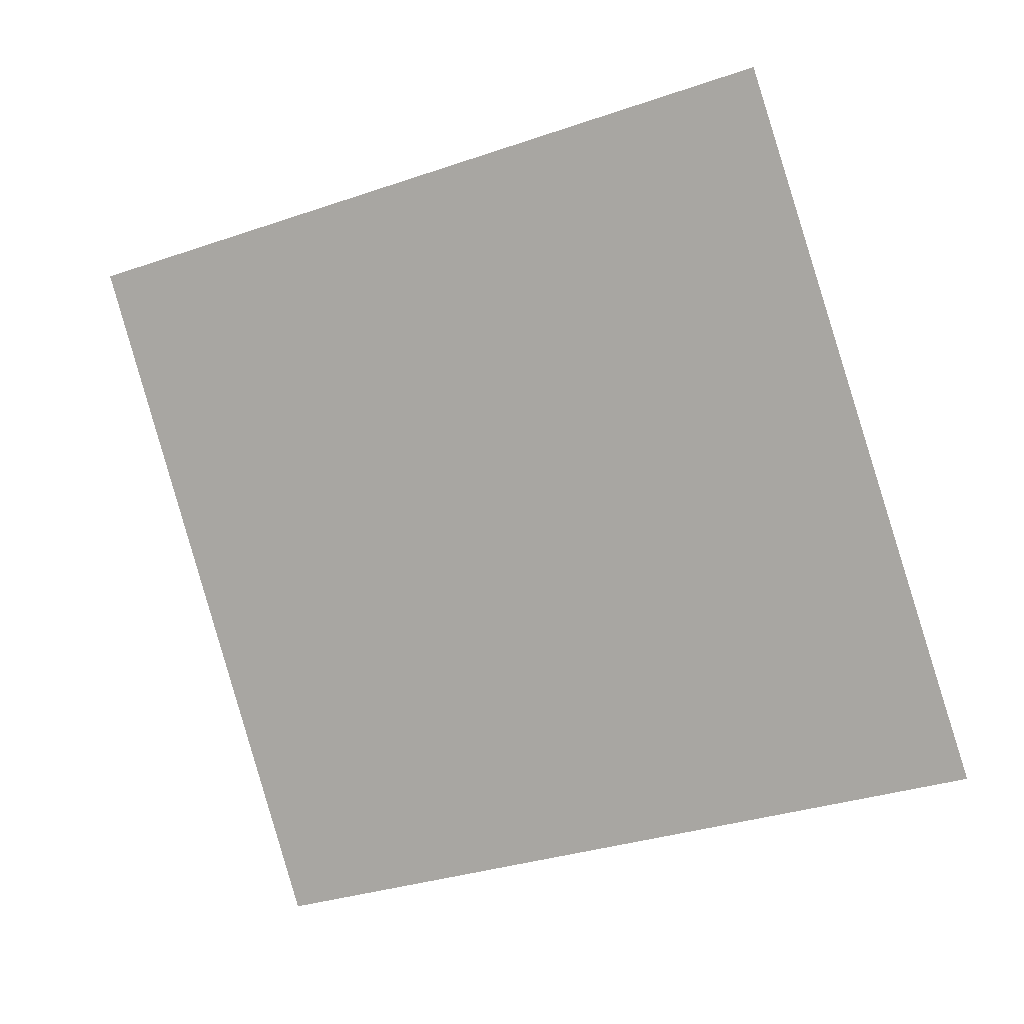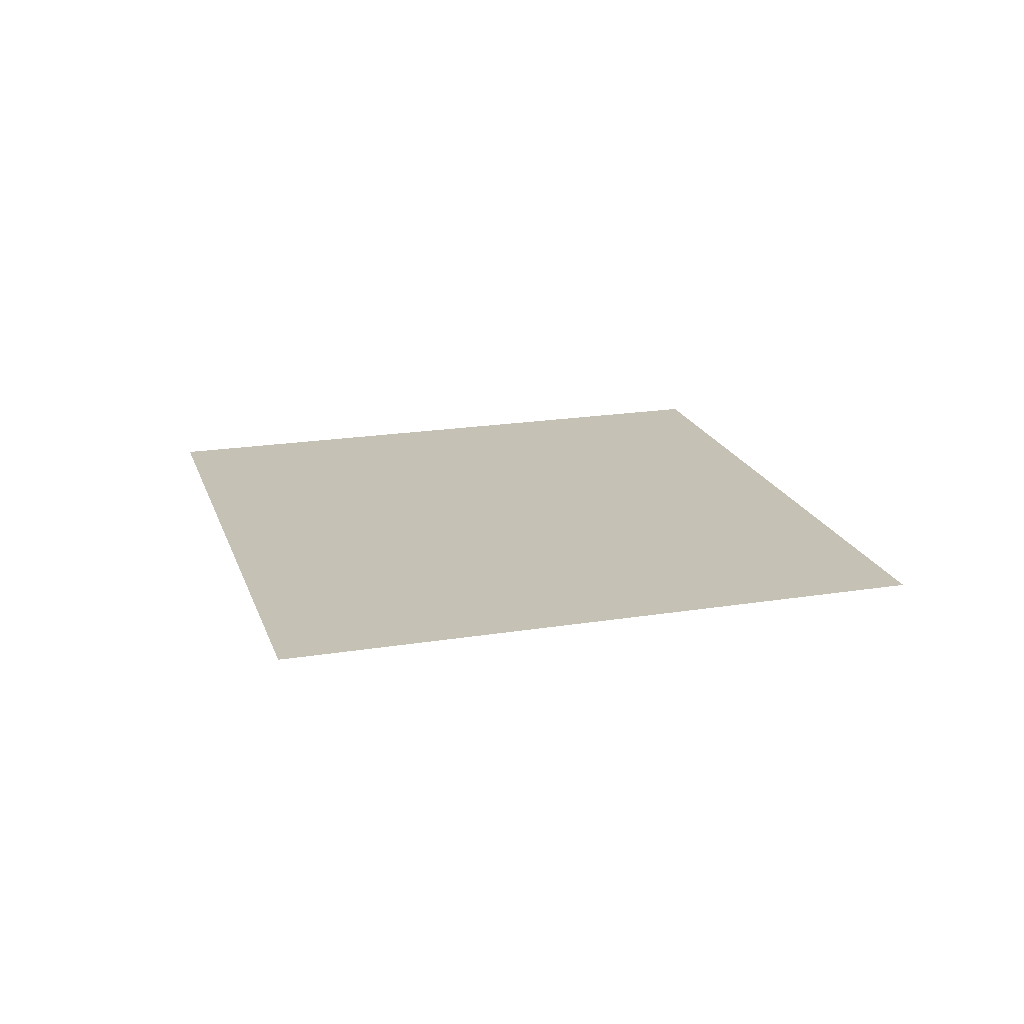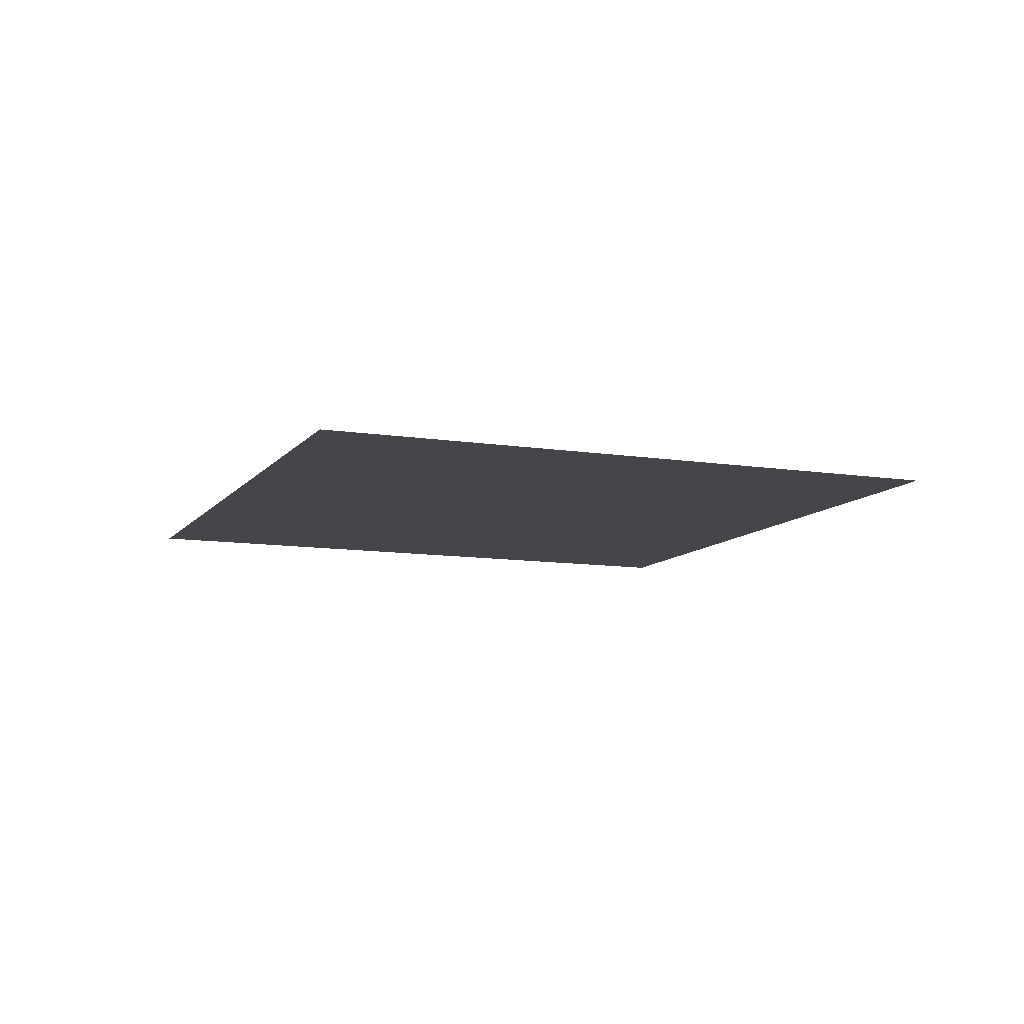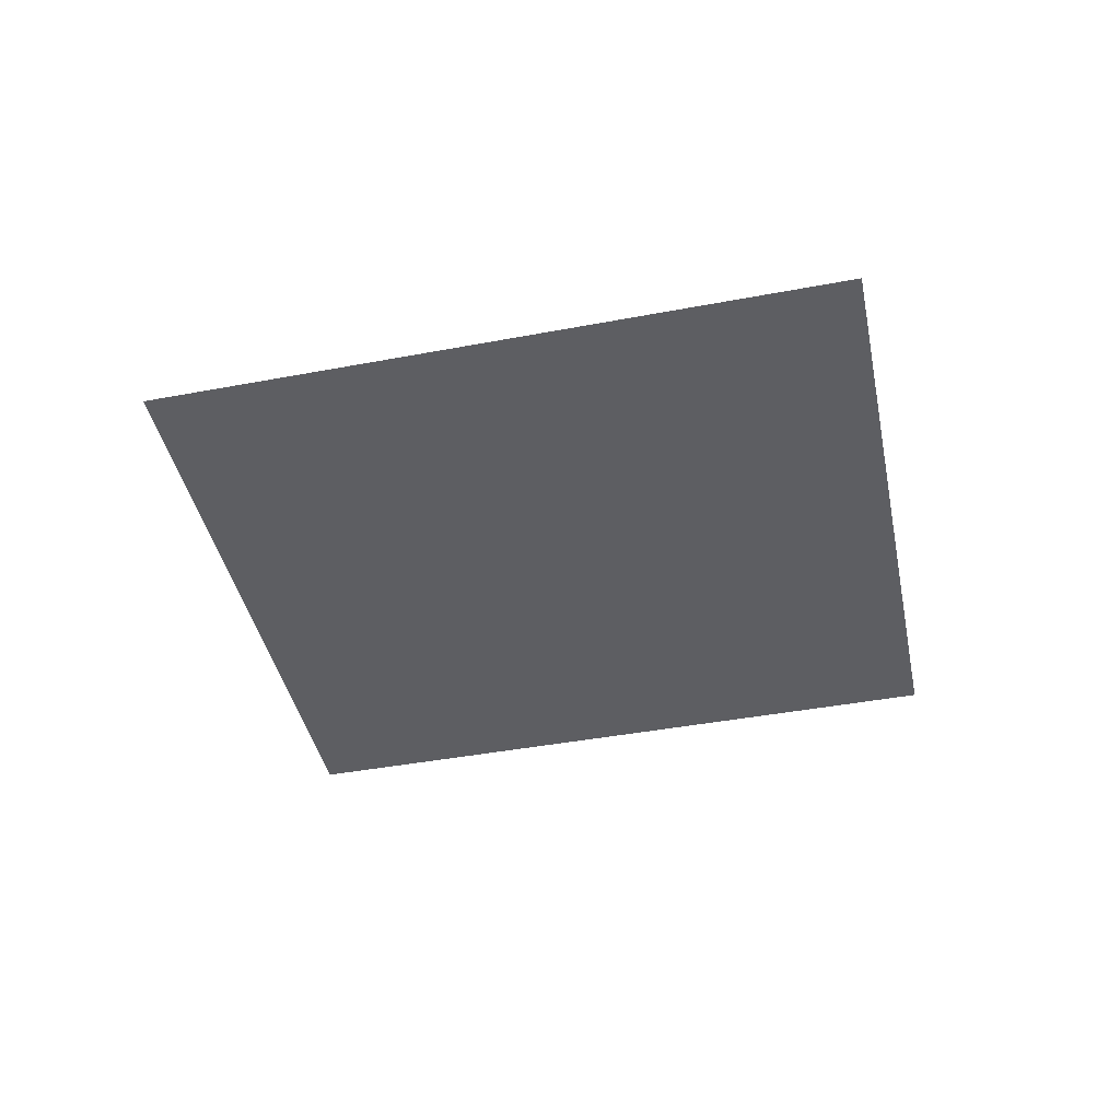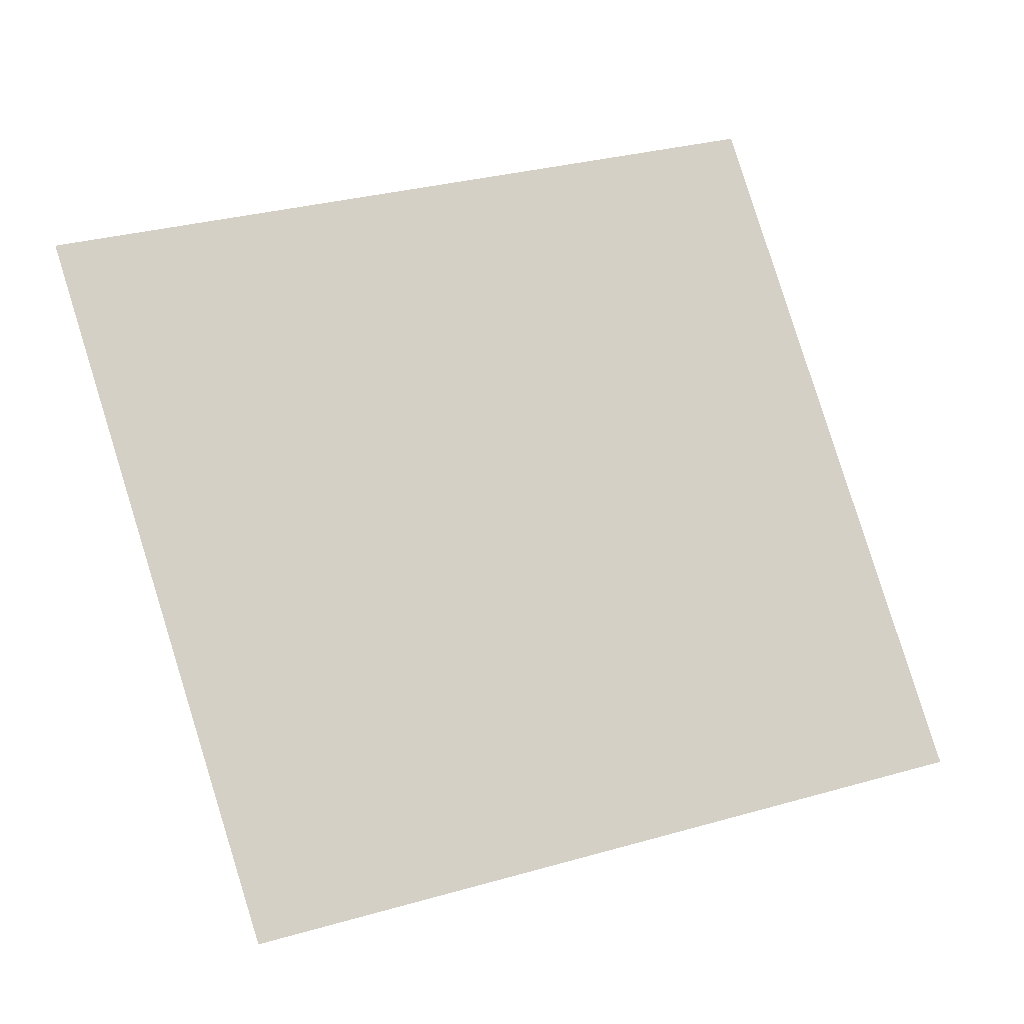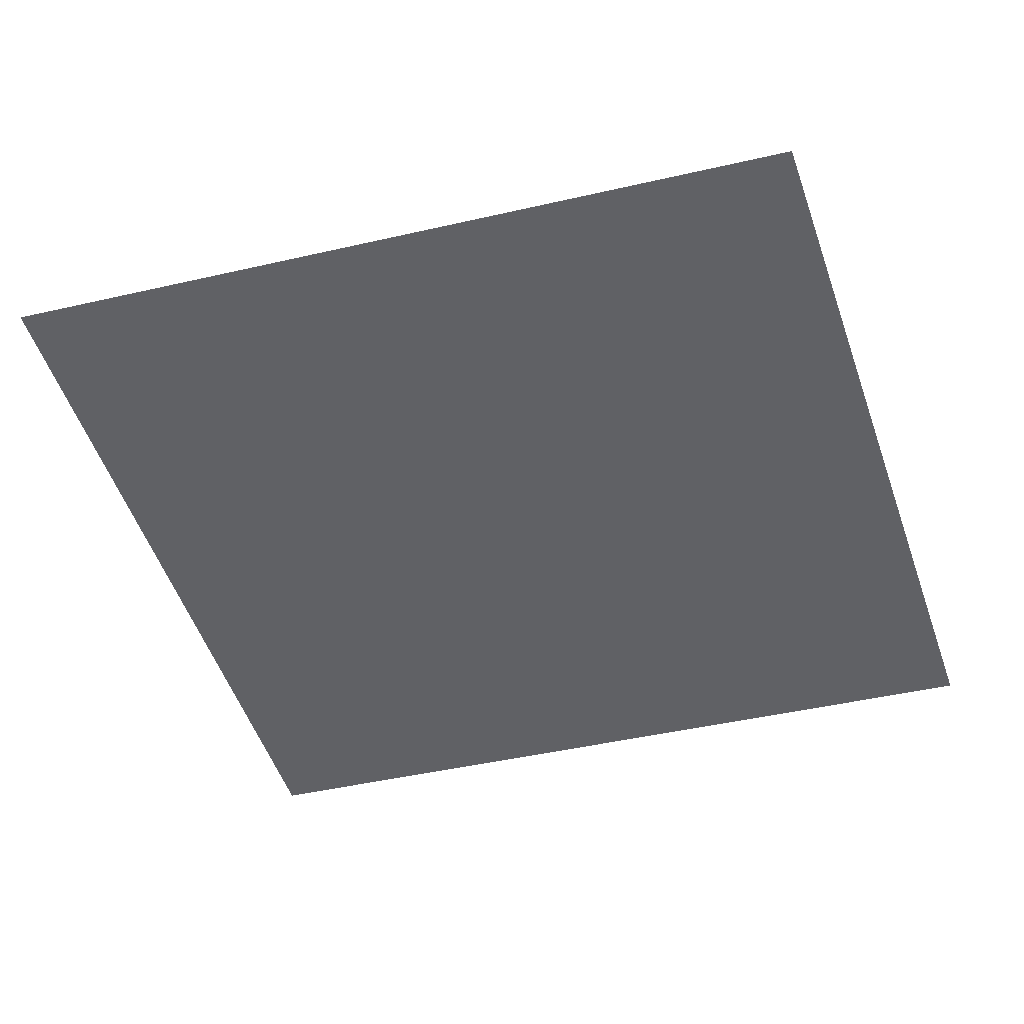
<metadata>
{"format":"obj","ext":"obj","renderer":"f3d","projection":"perspective","resolution":1024,"background":"white","views":[{"elev":6.9,"azim":23.0,"up":"+Y"},{"elev":18.7,"azim":90.5,"up":"+Z"},{"elev":-9.7,"azim":85.0,"up":"+Z"},{"elev":-39.4,"azim":-150.6,"up":"+Z"},{"elev":-14.4,"azim":-17.6,"up":"+Y"},{"elev":41.6,"azim":2.1,"up":"+Y"}]}
</metadata>
<code>
v 4388 -1081 319.4
v 4384 -1068 319.4
v 4380 -1056 319.4
v 4376 -1044 319.4
v 4401 -1077 319.4
v 4397 -1065 319.4
v 4393 -1052 319.4
v 4389 -1040 319.4
v 4414 -1073 319.4
v 4410 -1061 319.4
v 4406 -1049 319.4
v 4402 -1036 319.4
v 4428 -1069 319.4
v 4423 -1057 319.4
v 4419 -1045 319.4
v 4415 -1033 319.4
f 1 2 6
f 1 6 5
f 2 3 7
f 2 7 6
f 3 4 8
f 3 8 7
f 5 6 10
f 5 10 9
f 6 7 11
f 6 11 10
f 7 8 12
f 7 12 11
f 9 10 14
f 9 14 13
f 10 11 15
f 10 15 14
f 11 12 16
f 11 16 15

</code>
